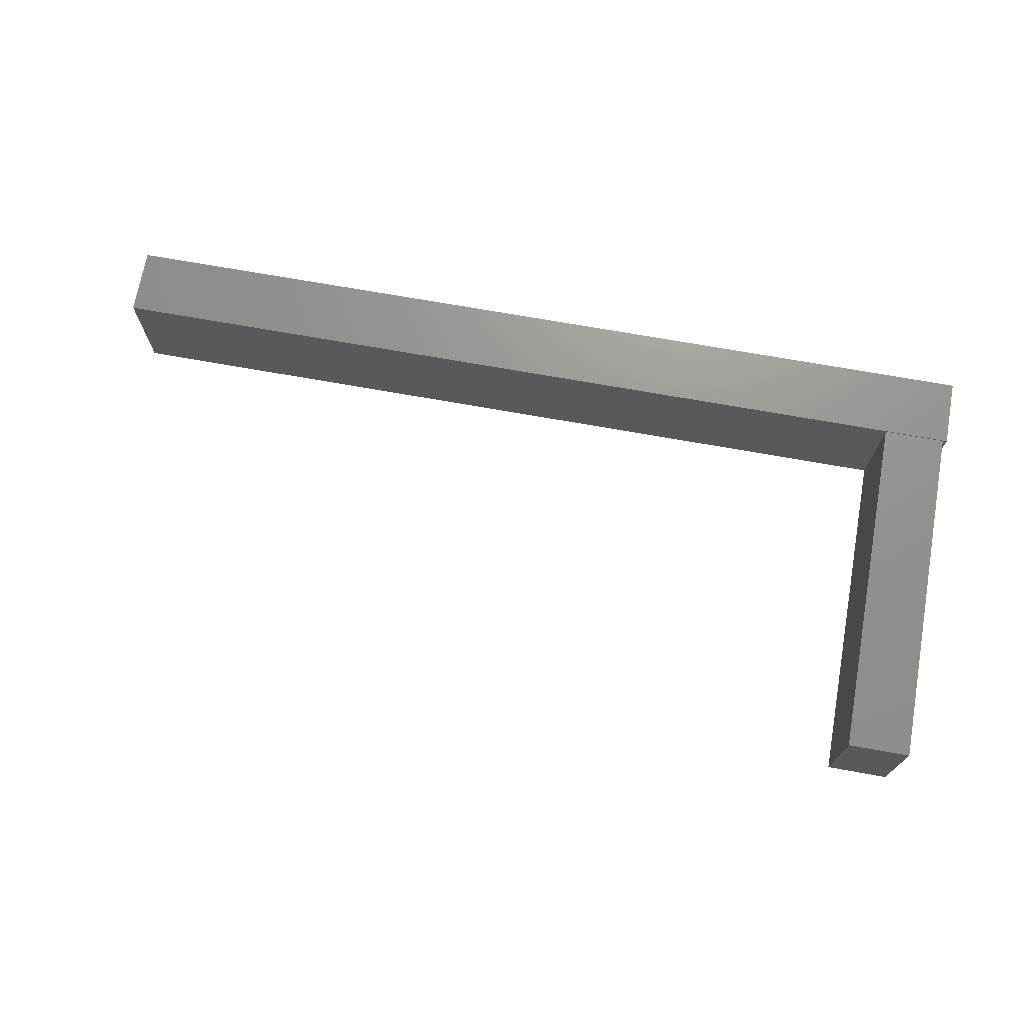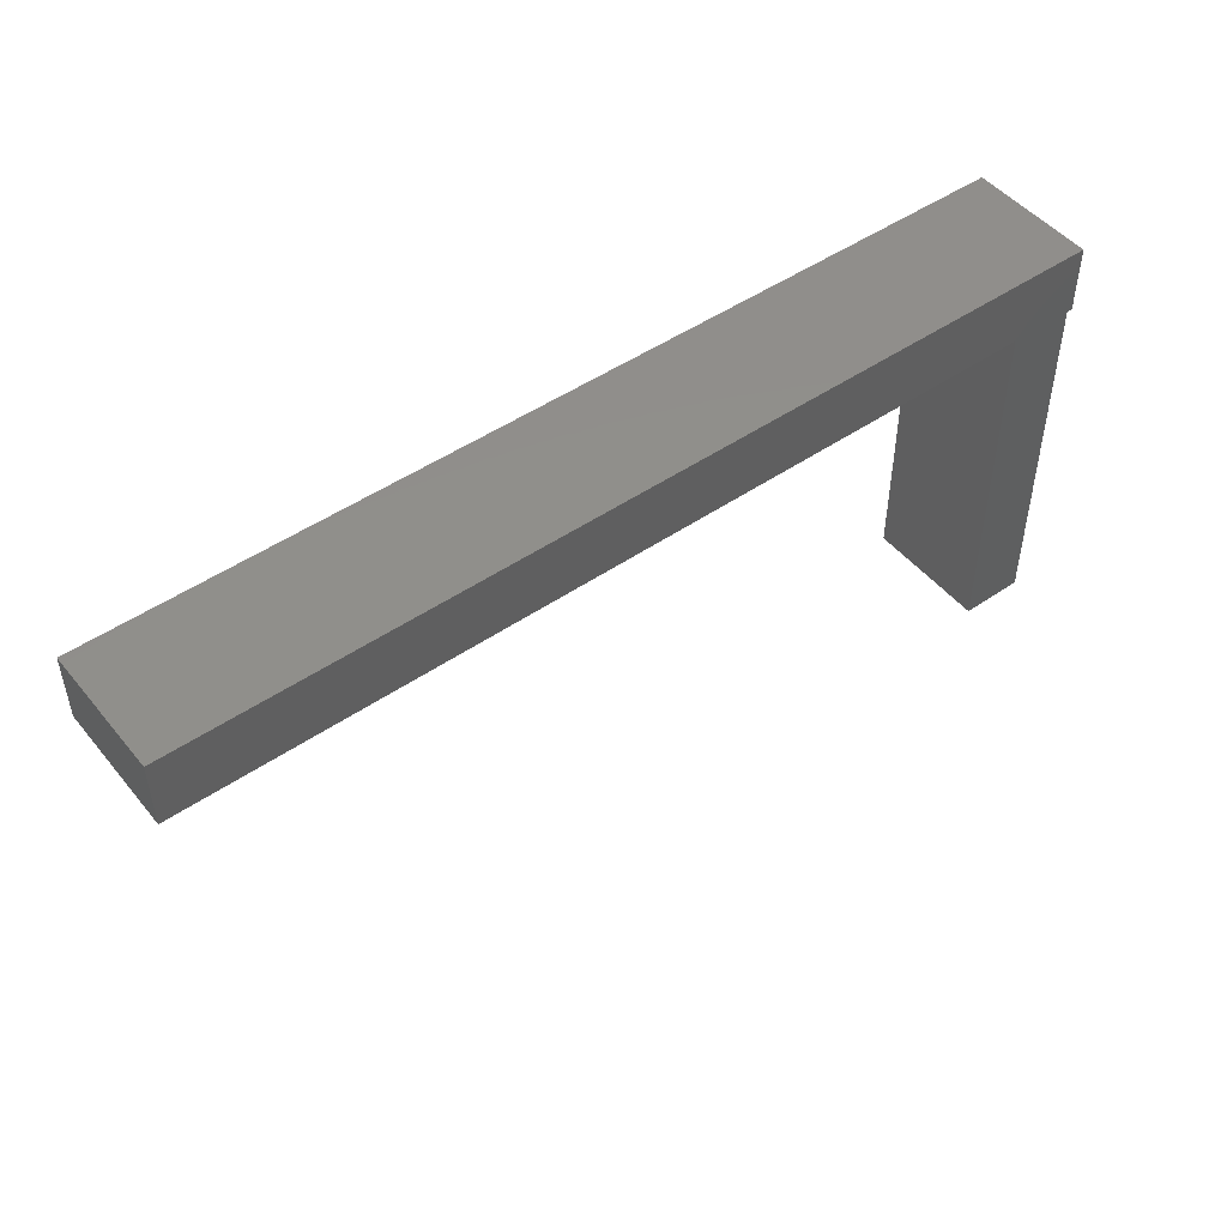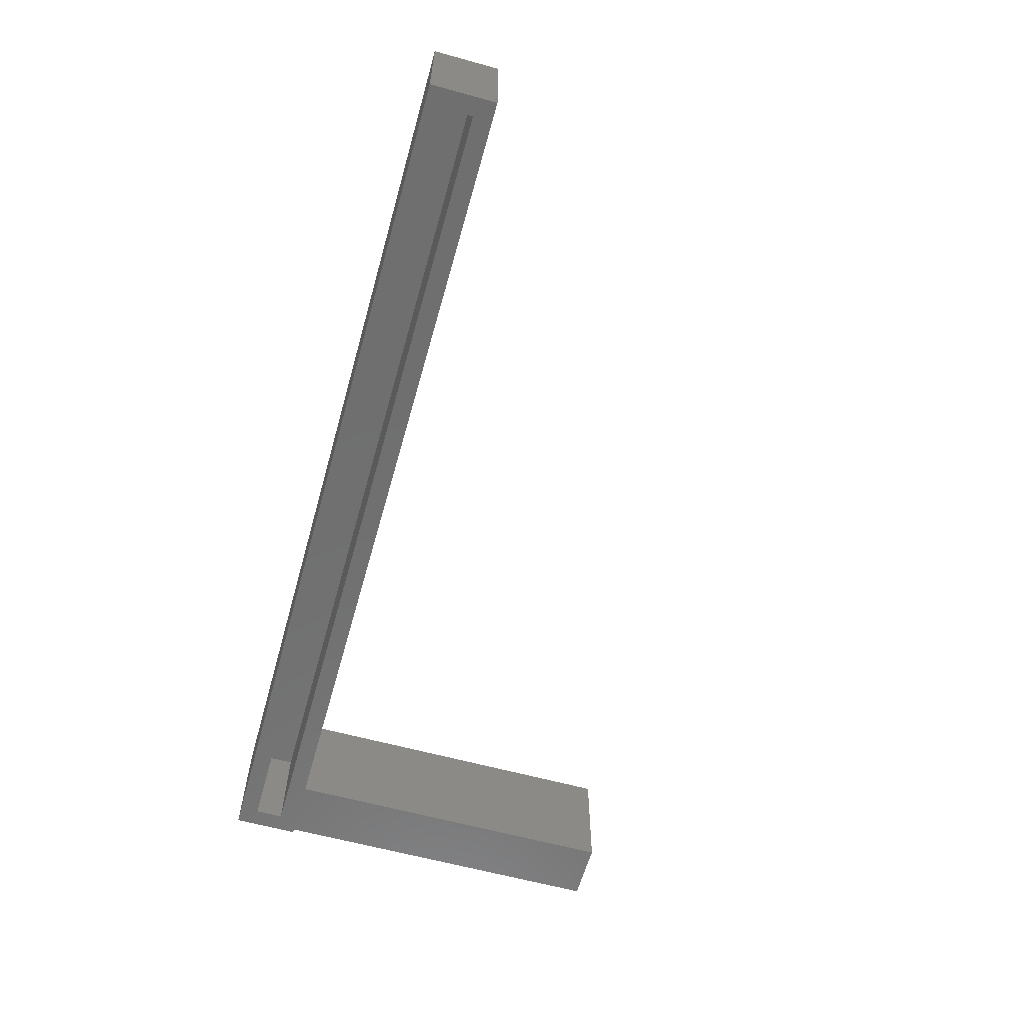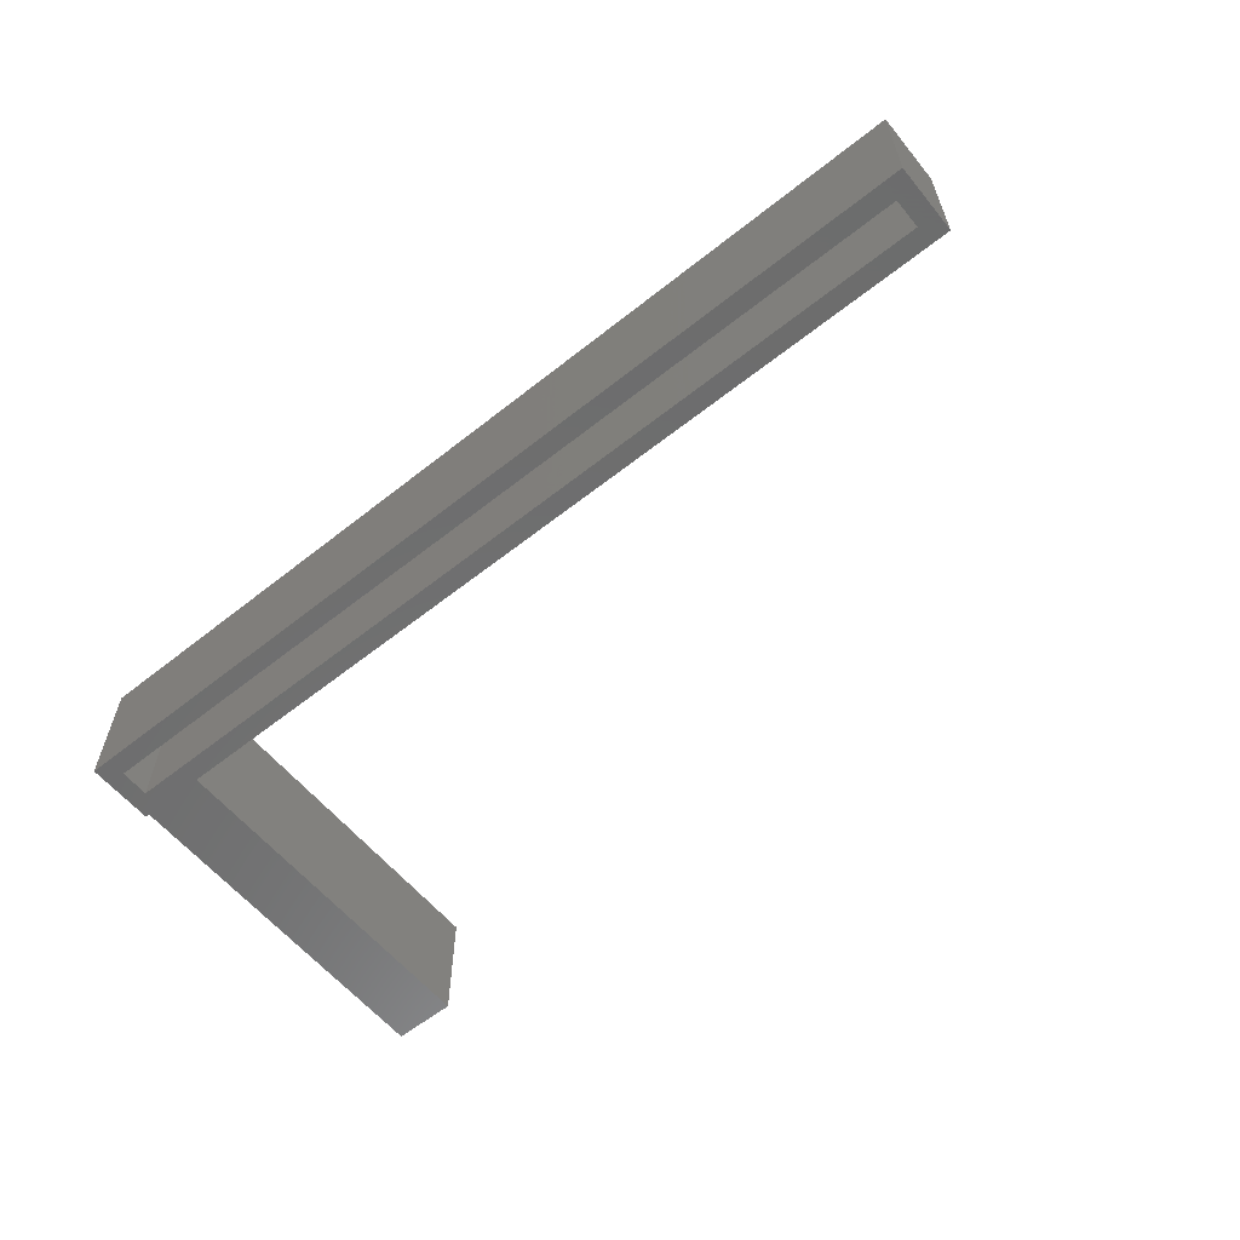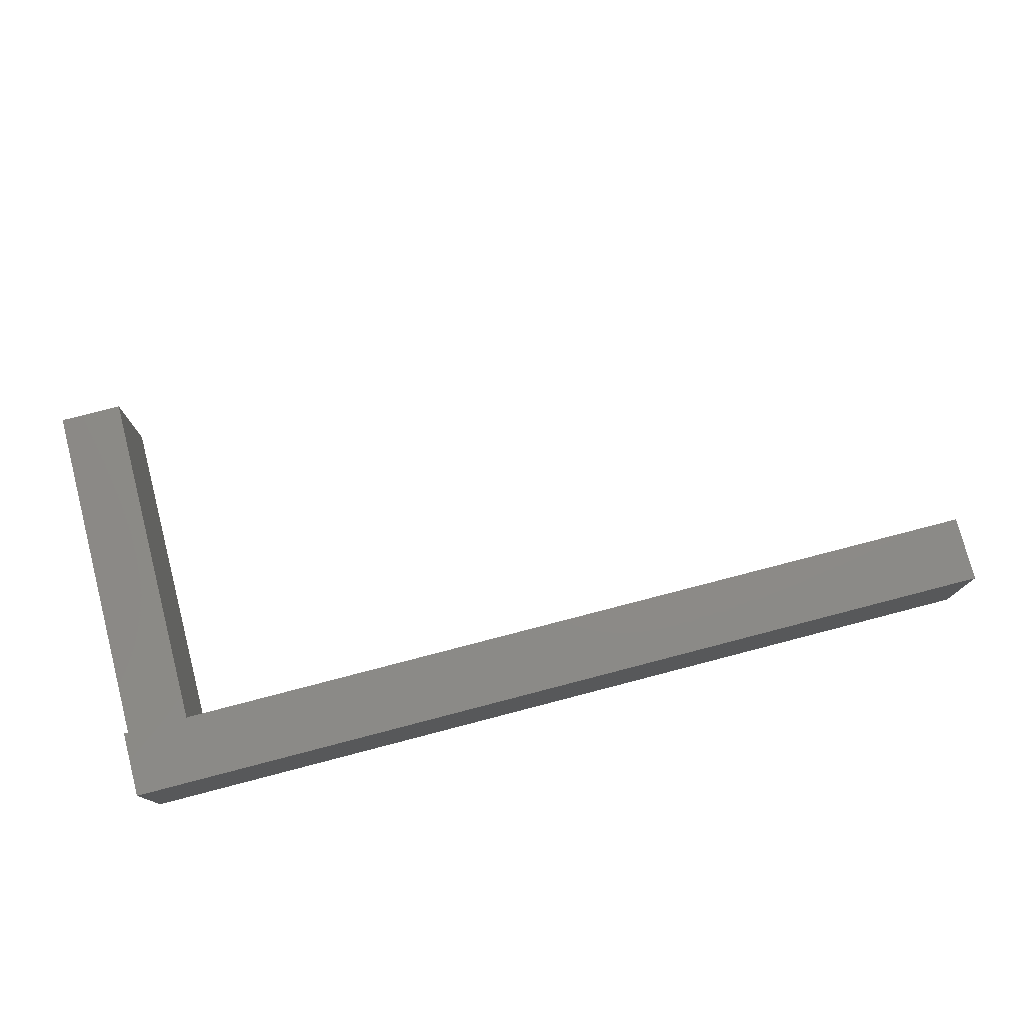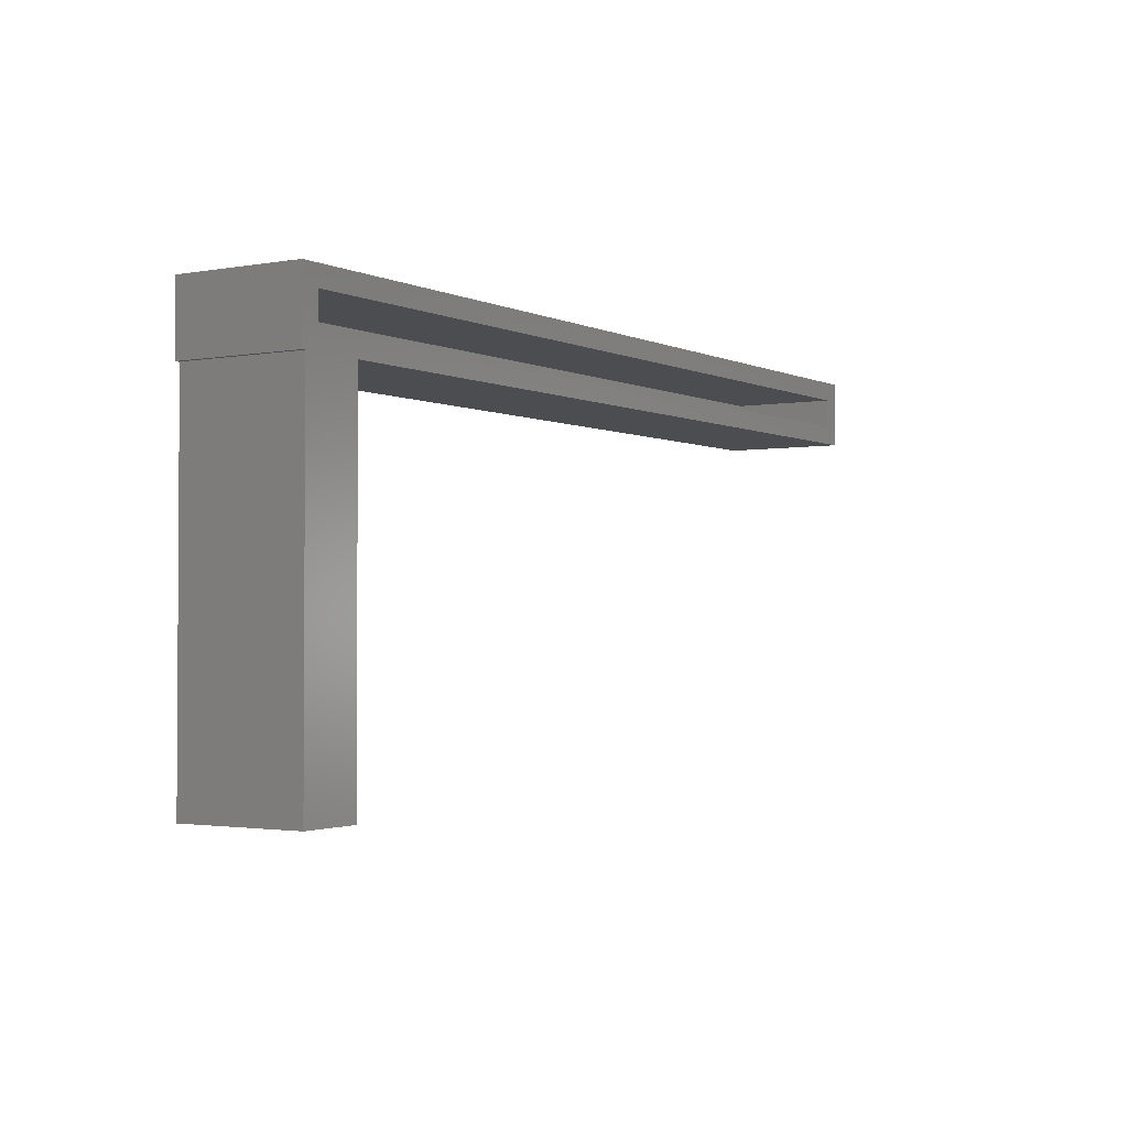
<metadata>
{"format":"stl","ext":"stl","renderer":"f3d","projection":"perspective","resolution":1024,"background":"white","views":[{"elev":71.3,"azim":10.1,"up":"+Z"},{"elev":48.4,"azim":-37.5,"up":"+Y"},{"elev":-61.3,"azim":-105.7,"up":"+Z"},{"elev":-59.4,"azim":-140.9,"up":"+Z"},{"elev":76.6,"azim":165.4,"up":"+Z"},{"elev":-2.0,"azim":122.4,"up":"+Y"}]}
</metadata>
<code>
# stl→obj: 24 verts, 44 faces
v 0 -0.05469 0
v 0.01562 -0.01562 -9.568e-19
v 0.01562 -0.03906 -9.568e-19
v 0.7344 -0.03906 -4.497e-17
v 0.7466 -0.05469 -4.572e-17
v 0.7466 -0.3438 -3.142e-18
v 0.6953 -0.05469 -4.258e-17
v 0.6953 -0.3438 0
v 0.75 -0.05469 -4.592e-17
v 0.7344 -0.01562 -4.497e-17
v 0.75 0 -4.592e-17
v 0 0 0
v 0.6953 -0.3438 0.1016
v 0.7466 -0.3438 0.1016
v 0.75 -0.05469 0.1026
v 6.284e-18 -0.05469 0.1026
v 0.6953 -0.05469 0.1016
v 0.7466 -0.05469 0.1016
v 0.7344 -0.03906 0.08701
v 0.7344 -0.01562 0.08701
v 0.01562 -0.03906 0.08701
v 0.01562 -0.01562 0.08701
v 6.284e-18 0 0.1026
v 0.75 0 0.1026
f 1 2 3
f 4 5 6
f 7 1 3
f 7 3 4
f 7 4 6
f 7 6 8
f 9 5 4
f 9 4 10
f 9 10 11
f 11 10 12
f 12 10 2
f 12 2 1
f 8 6 13
f 13 6 14
f 15 16 17
f 15 17 18
f 15 18 5
f 15 5 9
f 1 7 16
f 16 7 17
f 17 7 13
f 13 7 8
f 18 17 14
f 14 17 13
f 5 18 6
f 6 18 14
f 4 19 10
f 10 19 20
f 21 3 22
f 22 3 2
f 22 2 20
f 20 2 10
f 21 19 3
f 3 19 4
f 19 21 20
f 20 21 22
f 12 23 11
f 11 23 24
f 16 23 1
f 1 23 12
f 15 24 16
f 16 24 23
f 9 11 15
f 15 11 24

</code>
